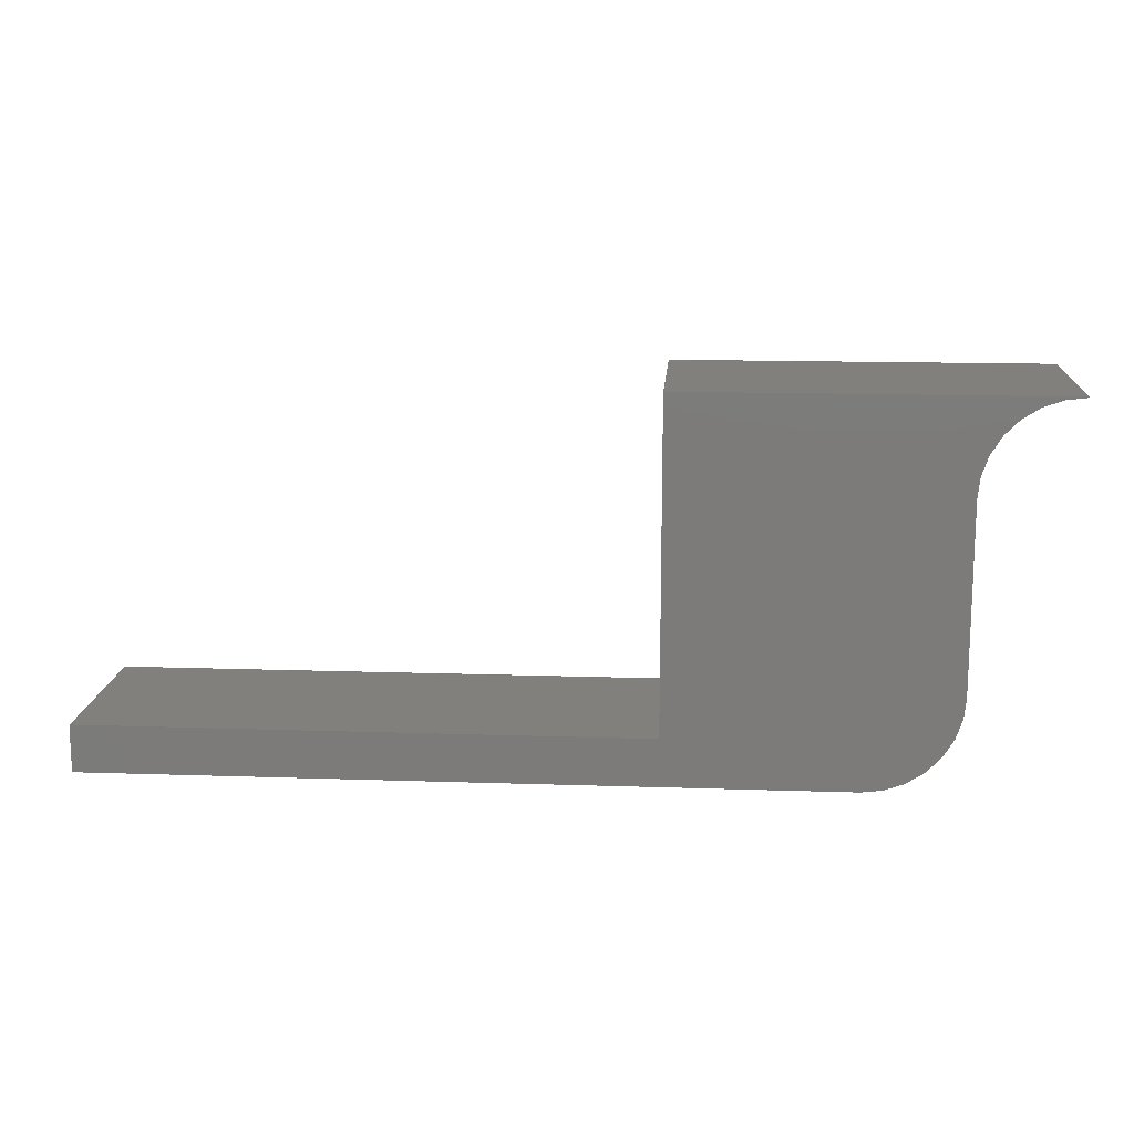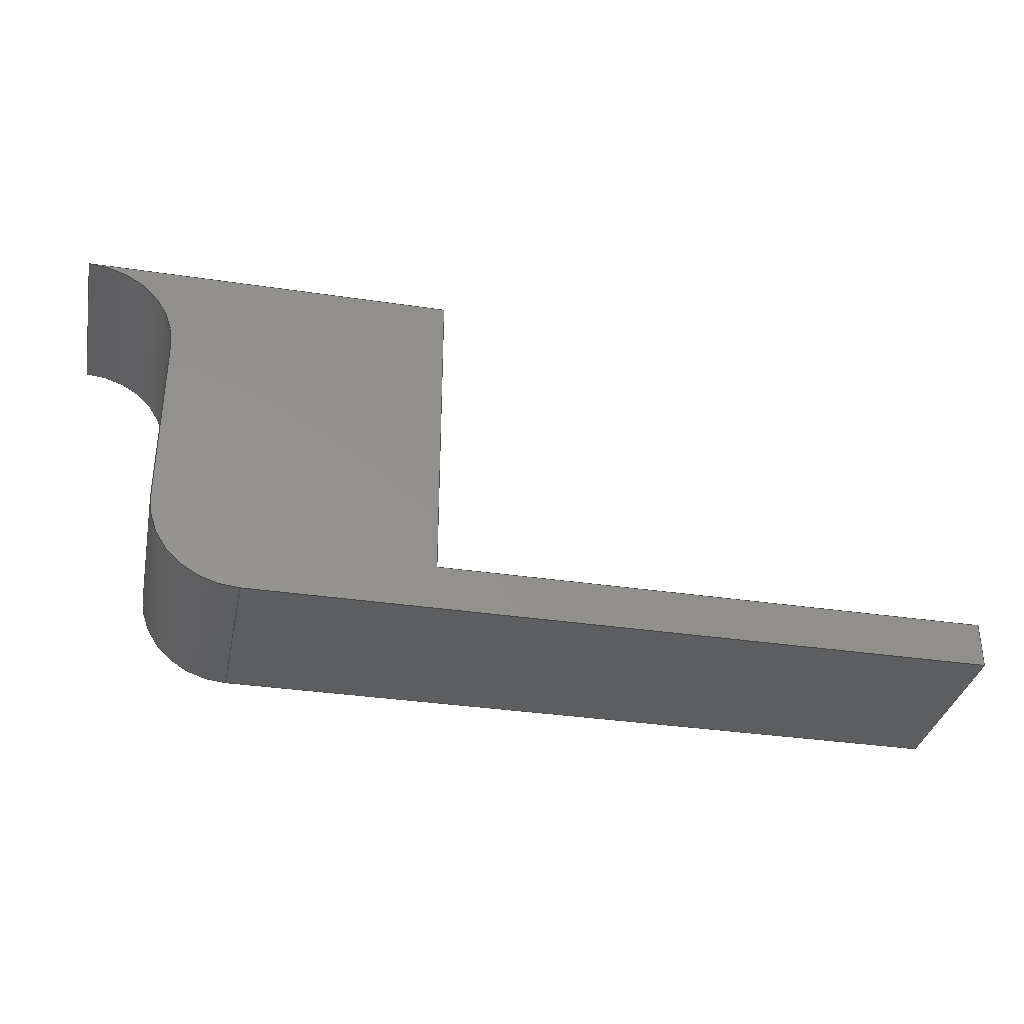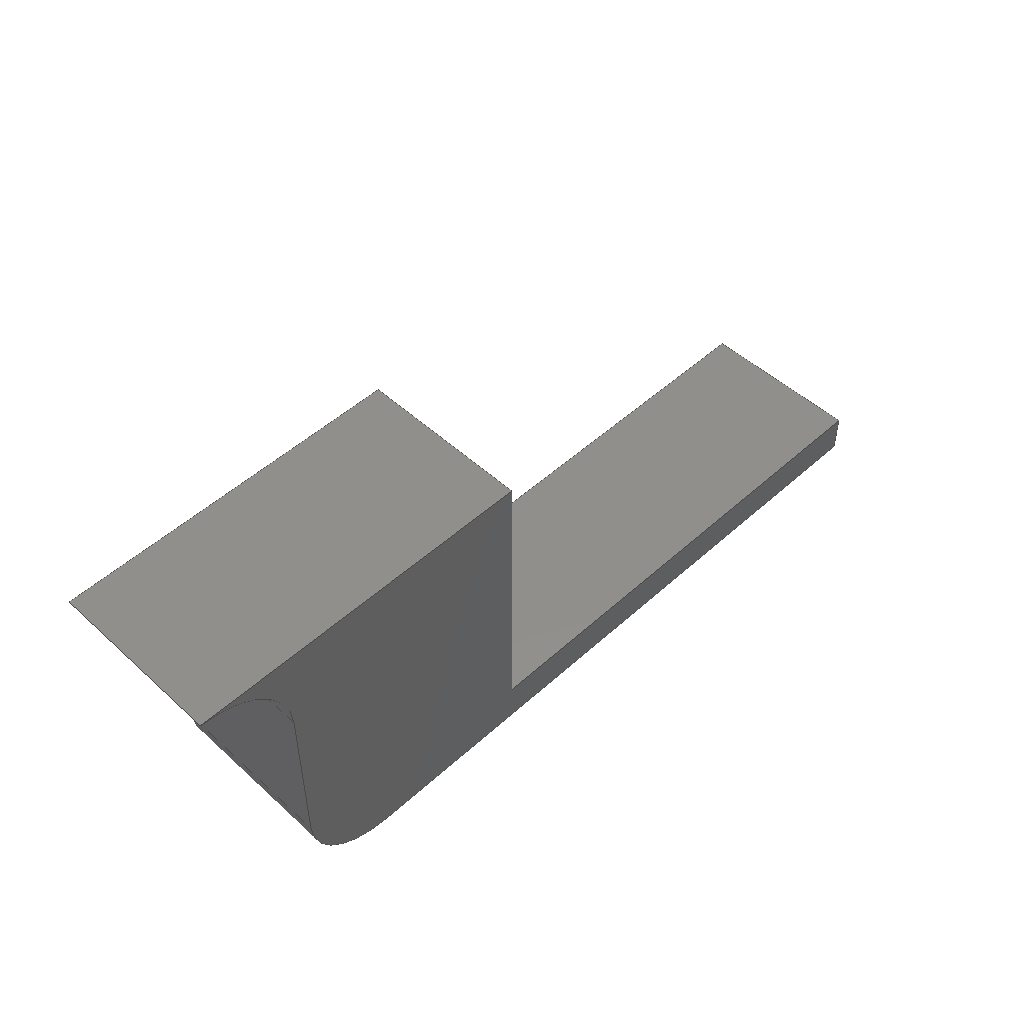
<metadata>
{"format":"step","ext":"step","renderer":"f3d","projection":"perspective","resolution":1024,"background":"white","views":[{"elev":14.5,"azim":4.2,"up":"+Y"},{"elev":-34.3,"azim":168.6,"up":"+Y"},{"elev":49.8,"azim":135.1,"up":"+Y"}]}
</metadata>
<code>
ISO-10303-21;
DATA;
#1=MECHANICAL_DESIGN_GEOMETRIC_PRESENTATION_REPRESENTATION('',(#4),#334);
#2=SHAPE_REPRESENTATION_RELATIONSHIP('SRR','None',#341,#3);
#3=ADVANCED_BREP_SHAPE_REPRESENTATION('',(#5),#333);
#4=STYLED_ITEM('',(#350),#5);
#5=MANIFOLD_SOLID_BREP('Body2',#193);
#6=CIRCLE('',#213,0.635);
#7=CIRCLE('',#214,0.635);
#8=CIRCLE('',#217,0.635);
#9=CIRCLE('',#218,0.635);
#10=CYLINDRICAL_SURFACE('',#212,0.635);
#11=CYLINDRICAL_SURFACE('',#216,0.635);
#12=FACE_OUTER_BOUND('',#23,.T.);
#13=FACE_OUTER_BOUND('',#24,.T.);
#14=FACE_OUTER_BOUND('',#25,.T.);
#15=FACE_OUTER_BOUND('',#26,.T.);
#16=FACE_OUTER_BOUND('',#27,.T.);
#17=FACE_OUTER_BOUND('',#28,.T.);
#18=FACE_OUTER_BOUND('',#29,.T.);
#19=FACE_OUTER_BOUND('',#30,.T.);
#20=FACE_OUTER_BOUND('',#31,.T.);
#21=FACE_OUTER_BOUND('',#32,.T.);
#22=FACE_OUTER_BOUND('',#33,.T.);
#23=EDGE_LOOP('',(#121,#122,#123,#124));
#24=EDGE_LOOP('',(#125,#126,#127,#128));
#25=EDGE_LOOP('',(#129,#130,#131,#132));
#26=EDGE_LOOP('',(#133,#134,#135,#136));
#27=EDGE_LOOP('',(#137,#138,#139,#140,#141));
#28=EDGE_LOOP('',(#142,#143,#144,#145));
#29=EDGE_LOOP('',(#146,#147,#148,#149));
#30=EDGE_LOOP('',(#150,#151,#152,#153));
#31=EDGE_LOOP('',(#154,#155,#156,#157));
#32=EDGE_LOOP('',(#158,#159,#160,#161,#162,#163,#164));
#33=EDGE_LOOP('',(#165,#166,#167,#168,#169,#170,#171,#172));
#34=LINE('',#280,#56);
#35=LINE('',#282,#57);
#36=LINE('',#284,#58);
#37=LINE('',#285,#59);
#38=LINE('',#288,#60);
#39=LINE('',#290,#61);
#40=LINE('',#291,#62);
#41=LINE('',#294,#63);
#42=LINE('',#295,#64);
#43=LINE('',#298,#65);
#44=LINE('',#300,#66);
#45=LINE('',#301,#67);
#46=LINE('',#304,#68);
#47=LINE('',#306,#69);
#48=LINE('',#307,#70);
#49=LINE('',#312,#71);
#50=LINE('',#316,#72);
#51=LINE('',#318,#73);
#52=LINE('',#319,#74);
#53=LINE('',#325,#75);
#54=LINE('',#327,#76);
#55=LINE('',#328,#77);
#56=VECTOR('',#226,1);
#57=VECTOR('',#227,1);
#58=VECTOR('',#228,1);
#59=VECTOR('',#229,1);
#60=VECTOR('',#232,1);
#61=VECTOR('',#233,1);
#62=VECTOR('',#234,1);
#63=VECTOR('',#237,1);
#64=VECTOR('',#238,1);
#65=VECTOR('',#241,1);
#66=VECTOR('',#242,1);
#67=VECTOR('',#243,1);
#68=VECTOR('',#246,1);
#69=VECTOR('',#247,1);
#70=VECTOR('',#248,1);
#71=VECTOR('',#253,1);
#72=VECTOR('',#258,1);
#73=VECTOR('',#259,1);
#74=VECTOR('',#260,1);
#75=VECTOR('',#267,1);
#76=VECTOR('',#270,1);
#77=VECTOR('',#271,1);
#78=VERTEX_POINT('',#278);
#79=VERTEX_POINT('',#279);
#80=VERTEX_POINT('',#281);
#81=VERTEX_POINT('',#283);
#82=VERTEX_POINT('',#287);
#83=VERTEX_POINT('',#289);
#84=VERTEX_POINT('',#293);
#85=VERTEX_POINT('',#297);
#86=VERTEX_POINT('',#299);
#87=VERTEX_POINT('',#303);
#88=VERTEX_POINT('',#305);
#89=VERTEX_POINT('',#309);
#90=VERTEX_POINT('',#311);
#91=VERTEX_POINT('',#315);
#92=VERTEX_POINT('',#317);
#93=VERTEX_POINT('',#321);
#94=VERTEX_POINT('',#323);
#95=EDGE_CURVE('',#78,#79,#34,.T.);
#96=EDGE_CURVE('',#80,#78,#35,.T.);
#97=EDGE_CURVE('',#81,#80,#36,.T.);
#98=EDGE_CURVE('',#79,#81,#37,.T.);
#99=EDGE_CURVE('',#82,#79,#38,.T.);
#100=EDGE_CURVE('',#83,#81,#39,.T.);
#101=EDGE_CURVE('',#82,#83,#40,.T.);
#102=EDGE_CURVE('',#84,#83,#41,.T.);
#103=EDGE_CURVE('',#84,#80,#42,.T.);
#104=EDGE_CURVE('',#85,#80,#43,.T.);
#105=EDGE_CURVE('',#86,#85,#44,.T.);
#106=EDGE_CURVE('',#84,#86,#45,.T.);
#107=EDGE_CURVE('',#82,#87,#46,.T.);
#108=EDGE_CURVE('',#87,#88,#47,.T.);
#109=EDGE_CURVE('',#78,#88,#48,.T.);
#110=EDGE_CURVE('',#87,#89,#6,.T.);
#111=EDGE_CURVE('',#89,#90,#49,.T.);
#112=EDGE_CURVE('',#88,#90,#7,.T.);
#113=EDGE_CURVE('',#86,#91,#50,.T.);
#114=EDGE_CURVE('',#92,#85,#51,.T.);
#115=EDGE_CURVE('',#91,#92,#52,.T.);
#116=EDGE_CURVE('',#91,#93,#8,.T.);
#117=EDGE_CURVE('',#94,#92,#9,.T.);
#118=EDGE_CURVE('',#93,#94,#53,.T.);
#119=EDGE_CURVE('',#89,#93,#54,.T.);
#120=EDGE_CURVE('',#90,#94,#55,.T.);
#121=ORIENTED_EDGE('',*,*,#95,.F.);
#122=ORIENTED_EDGE('',*,*,#96,.F.);
#123=ORIENTED_EDGE('',*,*,#97,.F.);
#124=ORIENTED_EDGE('',*,*,#98,.F.);
#125=ORIENTED_EDGE('',*,*,#99,.T.);
#126=ORIENTED_EDGE('',*,*,#98,.T.);
#127=ORIENTED_EDGE('',*,*,#100,.F.);
#128=ORIENTED_EDGE('',*,*,#101,.F.);
#129=ORIENTED_EDGE('',*,*,#102,.T.);
#130=ORIENTED_EDGE('',*,*,#100,.T.);
#131=ORIENTED_EDGE('',*,*,#97,.T.);
#132=ORIENTED_EDGE('',*,*,#103,.F.);
#133=ORIENTED_EDGE('',*,*,#103,.T.);
#134=ORIENTED_EDGE('',*,*,#104,.F.);
#135=ORIENTED_EDGE('',*,*,#105,.F.);
#136=ORIENTED_EDGE('',*,*,#106,.F.);
#137=ORIENTED_EDGE('',*,*,#107,.T.);
#138=ORIENTED_EDGE('',*,*,#108,.T.);
#139=ORIENTED_EDGE('',*,*,#109,.F.);
#140=ORIENTED_EDGE('',*,*,#95,.T.);
#141=ORIENTED_EDGE('',*,*,#99,.F.);
#142=ORIENTED_EDGE('',*,*,#110,.T.);
#143=ORIENTED_EDGE('',*,*,#111,.T.);
#144=ORIENTED_EDGE('',*,*,#112,.F.);
#145=ORIENTED_EDGE('',*,*,#108,.F.);
#146=ORIENTED_EDGE('',*,*,#113,.F.);
#147=ORIENTED_EDGE('',*,*,#105,.T.);
#148=ORIENTED_EDGE('',*,*,#114,.F.);
#149=ORIENTED_EDGE('',*,*,#115,.F.);
#150=ORIENTED_EDGE('',*,*,#116,.F.);
#151=ORIENTED_EDGE('',*,*,#115,.T.);
#152=ORIENTED_EDGE('',*,*,#117,.F.);
#153=ORIENTED_EDGE('',*,*,#118,.F.);
#154=ORIENTED_EDGE('',*,*,#119,.T.);
#155=ORIENTED_EDGE('',*,*,#118,.T.);
#156=ORIENTED_EDGE('',*,*,#120,.F.);
#157=ORIENTED_EDGE('',*,*,#111,.F.);
#158=ORIENTED_EDGE('',*,*,#120,.T.);
#159=ORIENTED_EDGE('',*,*,#117,.T.);
#160=ORIENTED_EDGE('',*,*,#114,.T.);
#161=ORIENTED_EDGE('',*,*,#104,.T.);
#162=ORIENTED_EDGE('',*,*,#96,.T.);
#163=ORIENTED_EDGE('',*,*,#109,.T.);
#164=ORIENTED_EDGE('',*,*,#112,.T.);
#165=ORIENTED_EDGE('',*,*,#119,.F.);
#166=ORIENTED_EDGE('',*,*,#110,.F.);
#167=ORIENTED_EDGE('',*,*,#107,.F.);
#168=ORIENTED_EDGE('',*,*,#101,.T.);
#169=ORIENTED_EDGE('',*,*,#102,.F.);
#170=ORIENTED_EDGE('',*,*,#106,.T.);
#171=ORIENTED_EDGE('',*,*,#113,.T.);
#172=ORIENTED_EDGE('',*,*,#116,.T.);
#173=PLANE('',#207);
#174=PLANE('',#208);
#175=PLANE('',#209);
#176=PLANE('',#210);
#177=PLANE('',#211);
#178=PLANE('',#215);
#179=PLANE('',#219);
#180=PLANE('',#220);
#181=PLANE('',#221);
#182=ADVANCED_FACE('',(#12),#173,.T.);
#183=ADVANCED_FACE('',(#13),#174,.T.);
#184=ADVANCED_FACE('',(#14),#175,.T.);
#185=ADVANCED_FACE('',(#15),#176,.T.);
#186=ADVANCED_FACE('',(#16),#177,.T.);
#187=ADVANCED_FACE('',(#17),#10,.T.);
#188=ADVANCED_FACE('',(#18),#178,.T.);
#189=ADVANCED_FACE('',(#19),#11,.F.);
#190=ADVANCED_FACE('',(#20),#179,.T.);
#191=ADVANCED_FACE('',(#21),#180,.T.);
#192=ADVANCED_FACE('',(#22),#181,.F.);
#193=CLOSED_SHELL('',(#182,#183,#184,#185,#186,#187,#188,#189,#190,#191,
#192));
#194=DERIVED_UNIT_ELEMENT(#196,1);
#195=DERIVED_UNIT_ELEMENT(#336,3);
#196=(
MASS_UNIT()
NAMED_UNIT(*)
SI_UNIT(.KILO.,.GRAM.)
);
#197=DERIVED_UNIT((#194,#195));
#198=MEASURE_REPRESENTATION_ITEM('density measure',
POSITIVE_RATIO_MEASURE(7850),#197);
#199=PROPERTY_DEFINITION_REPRESENTATION(#204,#201);
#200=PROPERTY_DEFINITION_REPRESENTATION(#205,#202);
#201=REPRESENTATION('material name',(#203),#333);
#202=REPRESENTATION('density',(#198),#333);
#203=DESCRIPTIVE_REPRESENTATION_ITEM('Steel','Steel');
#204=PROPERTY_DEFINITION('material property','material name',#343);
#205=PROPERTY_DEFINITION('material property','density of part',#343);
#206=AXIS2_PLACEMENT_3D('placement',#276,#222,#223);
#207=AXIS2_PLACEMENT_3D('',#277,#224,#225);
#208=AXIS2_PLACEMENT_3D('',#286,#230,#231);
#209=AXIS2_PLACEMENT_3D('',#292,#235,#236);
#210=AXIS2_PLACEMENT_3D('',#296,#239,#240);
#211=AXIS2_PLACEMENT_3D('',#302,#244,#245);
#212=AXIS2_PLACEMENT_3D('',#308,#249,#250);
#213=AXIS2_PLACEMENT_3D('',#310,#251,#252);
#214=AXIS2_PLACEMENT_3D('',#313,#254,#255);
#215=AXIS2_PLACEMENT_3D('',#314,#256,#257);
#216=AXIS2_PLACEMENT_3D('',#320,#261,#262);
#217=AXIS2_PLACEMENT_3D('',#322,#263,#264);
#218=AXIS2_PLACEMENT_3D('',#324,#265,#266);
#219=AXIS2_PLACEMENT_3D('',#326,#268,#269);
#220=AXIS2_PLACEMENT_3D('',#329,#272,#273);
#221=AXIS2_PLACEMENT_3D('',#330,#274,#275);
#222=DIRECTION('axis',(0,0,1));
#223=DIRECTION('refdir',(1,0,0));
#224=DIRECTION('center_axis',(1.064e-08,0,1));
#225=DIRECTION('ref_axis',(1,0,-1.064e-08));
#226=DIRECTION('',(-1,0,1.064e-08));
#227=DIRECTION('',(0,-1,0));
#228=DIRECTION('',(1,0,-1.064e-08));
#229=DIRECTION('',(0,1,0));
#230=DIRECTION('center_axis',(-1,0,0));
#231=DIRECTION('ref_axis',(0,0,1));
#232=DIRECTION('',(0,0,1));
#233=DIRECTION('',(0,0,1));
#234=DIRECTION('',(0,1,0));
#235=DIRECTION('center_axis',(0,1,0));
#236=DIRECTION('ref_axis',(1,0,0));
#237=DIRECTION('',(-1,0,0));
#238=DIRECTION('',(0,0,1));
#239=DIRECTION('center_axis',(-1,0,0));
#240=DIRECTION('ref_axis',(0,-1,0));
#241=DIRECTION('',(0,-1,0));
#242=DIRECTION('',(0,0,1));
#243=DIRECTION('',(0,1,0));
#244=DIRECTION('center_axis',(0,-1,0));
#245=DIRECTION('ref_axis',(1,0,0));
#246=DIRECTION('',(1,0,0));
#247=DIRECTION('',(0,0,1));
#248=DIRECTION('',(1,0,0));
#249=DIRECTION('center_axis',(0,0,1));
#250=DIRECTION('ref_axis',(-3.191e-08,-1,0));
#251=DIRECTION('center_axis',(0,0,1));
#252=DIRECTION('ref_axis',(-3.191e-08,-1,0));
#253=DIRECTION('',(0,0,1));
#254=DIRECTION('center_axis',(0,0,1));
#255=DIRECTION('ref_axis',(-3.191e-08,-1,0));
#256=DIRECTION('center_axis',(0,1,0));
#257=DIRECTION('ref_axis',(-1,0,0));
#258=DIRECTION('',(1,0,0));
#259=DIRECTION('',(-1,0,0));
#260=DIRECTION('',(0,0,1));
#261=DIRECTION('center_axis',(0,0,1));
#262=DIRECTION('ref_axis',(-6.994e-16,1,0));
#263=DIRECTION('center_axis',(0,0,1));
#264=DIRECTION('ref_axis',(-6.994e-16,1,0));
#265=DIRECTION('center_axis',(0,0,-1));
#266=DIRECTION('ref_axis',(-6.994e-16,1,0));
#267=DIRECTION('',(0,0,1));
#268=DIRECTION('center_axis',(1,2.394e-08,0));
#269=DIRECTION('ref_axis',(-2.394e-08,1,0));
#270=DIRECTION('',(-2.394e-08,1,0));
#271=DIRECTION('',(-2.394e-08,1,0));
#272=DIRECTION('center_axis',(0,0,1));
#273=DIRECTION('ref_axis',(1,0,0));
#274=DIRECTION('center_axis',(0,0,1));
#275=DIRECTION('ref_axis',(1,0,0));
#276=CARTESIAN_POINT('',(0,0,0));
#277=CARTESIAN_POINT('Origin',(-3.81,0,1.27));
#278=CARTESIAN_POINT('',(0,0,1.27));
#279=CARTESIAN_POINT('',(-3.81,0,1.27));
#280=CARTESIAN_POINT('',(0,0,1.27));
#281=CARTESIAN_POINT('',(0,0.3175,1.27));
#282=CARTESIAN_POINT('',(0,0,1.27));
#283=CARTESIAN_POINT('',(-3.81,0.3175,1.27));
#284=CARTESIAN_POINT('',(0,0.3175,1.27));
#285=CARTESIAN_POINT('',(-3.81,0,1.27));
#286=CARTESIAN_POINT('Origin',(-3.81,0,0));
#287=CARTESIAN_POINT('',(-3.81,0,0));
#288=CARTESIAN_POINT('',(-3.81,0,0));
#289=CARTESIAN_POINT('',(-3.81,0.3175,0));
#290=CARTESIAN_POINT('',(-3.81,0.3175,0));
#291=CARTESIAN_POINT('',(-3.81,0,0));
#292=CARTESIAN_POINT('Origin',(-1.905,0.3175,0.635));
#293=CARTESIAN_POINT('',(0,0.3175,0));
#294=CARTESIAN_POINT('',(0,0.3175,0));
#295=CARTESIAN_POINT('',(0,0.3175,0.3175));
#296=CARTESIAN_POINT('Origin',(0,2.54,0));
#297=CARTESIAN_POINT('',(0,2.54,1.27));
#298=CARTESIAN_POINT('',(0,0,1.27));
#299=CARTESIAN_POINT('',(0,2.54,0));
#300=CARTESIAN_POINT('',(0,2.54,0));
#301=CARTESIAN_POINT('',(0,0,0));
#302=CARTESIAN_POINT('Origin',(0,0,0));
#303=CARTESIAN_POINT('',(1.27,0,0));
#304=CARTESIAN_POINT('',(0,0,0));
#305=CARTESIAN_POINT('',(1.27,0,1.27));
#306=CARTESIAN_POINT('',(1.27,0,0));
#307=CARTESIAN_POINT('',(0,0,1.27));
#308=CARTESIAN_POINT('Origin',(1.27,0.635,0));
#309=CARTESIAN_POINT('',(1.905,0.635,0));
#310=CARTESIAN_POINT('Origin',(1.27,0.635,0));
#311=CARTESIAN_POINT('',(1.905,0.635,1.27));
#312=CARTESIAN_POINT('',(1.905,0.635,0));
#313=CARTESIAN_POINT('Origin',(1.27,0.635,1.27));
#314=CARTESIAN_POINT('Origin',(2.54,2.54,0));
#315=CARTESIAN_POINT('',(2.54,2.54,0));
#316=CARTESIAN_POINT('',(0,2.54,0));
#317=CARTESIAN_POINT('',(2.54,2.54,1.27));
#318=CARTESIAN_POINT('',(0,2.54,1.27));
#319=CARTESIAN_POINT('',(2.54,2.54,0));
#320=CARTESIAN_POINT('Origin',(2.54,1.905,0));
#321=CARTESIAN_POINT('',(1.905,1.905,0));
#322=CARTESIAN_POINT('Origin',(2.54,1.905,0));
#323=CARTESIAN_POINT('',(1.905,1.905,1.27));
#324=CARTESIAN_POINT('Origin',(2.54,1.905,1.27));
#325=CARTESIAN_POINT('',(1.905,1.905,0));
#326=CARTESIAN_POINT('Origin',(1.905,0.635,0));
#327=CARTESIAN_POINT('',(1.905,0.635,0));
#328=CARTESIAN_POINT('',(1.905,0.635,1.27));
#329=CARTESIAN_POINT('Origin',(1.905,1.27,1.27));
#330=CARTESIAN_POINT('Origin',(1.905,1.27,0));
#331=UNCERTAINTY_MEASURE_WITH_UNIT(LENGTH_MEASURE(0.001),#335,
'DISTANCE_ACCURACY_VALUE',
'Maximum model space distance between geometric entities at asserted c
onnectivities');
#332=UNCERTAINTY_MEASURE_WITH_UNIT(LENGTH_MEASURE(0.001),#335,
'DISTANCE_ACCURACY_VALUE',
'Maximum model space distance between geometric entities at asserted c
onnectivities');
#333=(
GEOMETRIC_REPRESENTATION_CONTEXT(3)
GLOBAL_UNCERTAINTY_ASSIGNED_CONTEXT((#331))
GLOBAL_UNIT_ASSIGNED_CONTEXT((#335,#337,#338))
REPRESENTATION_CONTEXT('','3D')
);
#334=(
GEOMETRIC_REPRESENTATION_CONTEXT(3)
GLOBAL_UNCERTAINTY_ASSIGNED_CONTEXT((#332))
GLOBAL_UNIT_ASSIGNED_CONTEXT((#335,#337,#338))
REPRESENTATION_CONTEXT('','3D')
);
#335=(
LENGTH_UNIT()
NAMED_UNIT(*)
SI_UNIT(.CENTI.,.METRE.)
);
#336=(
LENGTH_UNIT()
NAMED_UNIT(*)
SI_UNIT($,.METRE.)
);
#337=(
NAMED_UNIT(*)
PLANE_ANGLE_UNIT()
SI_UNIT($,.RADIAN.)
);
#338=(
NAMED_UNIT(*)
SI_UNIT($,.STERADIAN.)
SOLID_ANGLE_UNIT()
);
#339=SHAPE_DEFINITION_REPRESENTATION(#340,#341);
#340=PRODUCT_DEFINITION_SHAPE('',$,#343);
#341=SHAPE_REPRESENTATION('',(#206),#333);
#342=PRODUCT_DEFINITION_CONTEXT('part definition',#347,'design');
#343=PRODUCT_DEFINITION('trigger','trigger v1',#344,#342);
#344=PRODUCT_DEFINITION_FORMATION('',$,#349);
#345=PRODUCT_RELATED_PRODUCT_CATEGORY('trigger v1','trigger v1',(#349));
#346=APPLICATION_PROTOCOL_DEFINITION('international standard',
'automotive_design',2009,#347);
#347=APPLICATION_CONTEXT(
'Core Data for Automotive Mechanical Design Process');
#348=PRODUCT_CONTEXT('part definition',#347,'mechanical');
#349=PRODUCT('trigger','trigger v1',$,(#348));
#350=PRESENTATION_STYLE_ASSIGNMENT((#351));
#351=SURFACE_STYLE_USAGE(.BOTH.,#352);
#352=SURFACE_SIDE_STYLE('',(#353));
#353=SURFACE_STYLE_FILL_AREA(#354);
#354=FILL_AREA_STYLE('Steel - Satin',(#355));
#355=FILL_AREA_STYLE_COLOUR('Steel - Satin',#356);
#356=COLOUR_RGB('Steel - Satin',0.6275,0.6275,0.6275);
ENDSEC;
END-ISO-10303-21;

</code>
